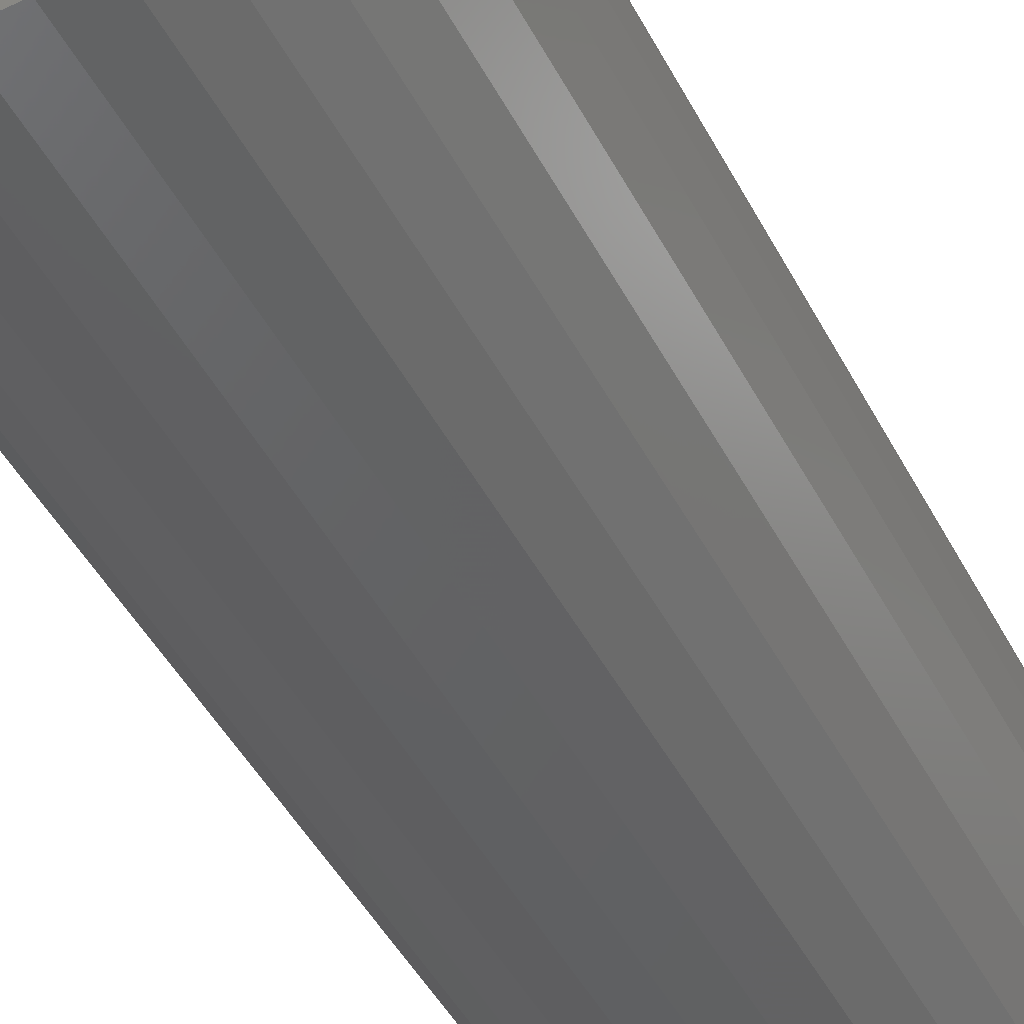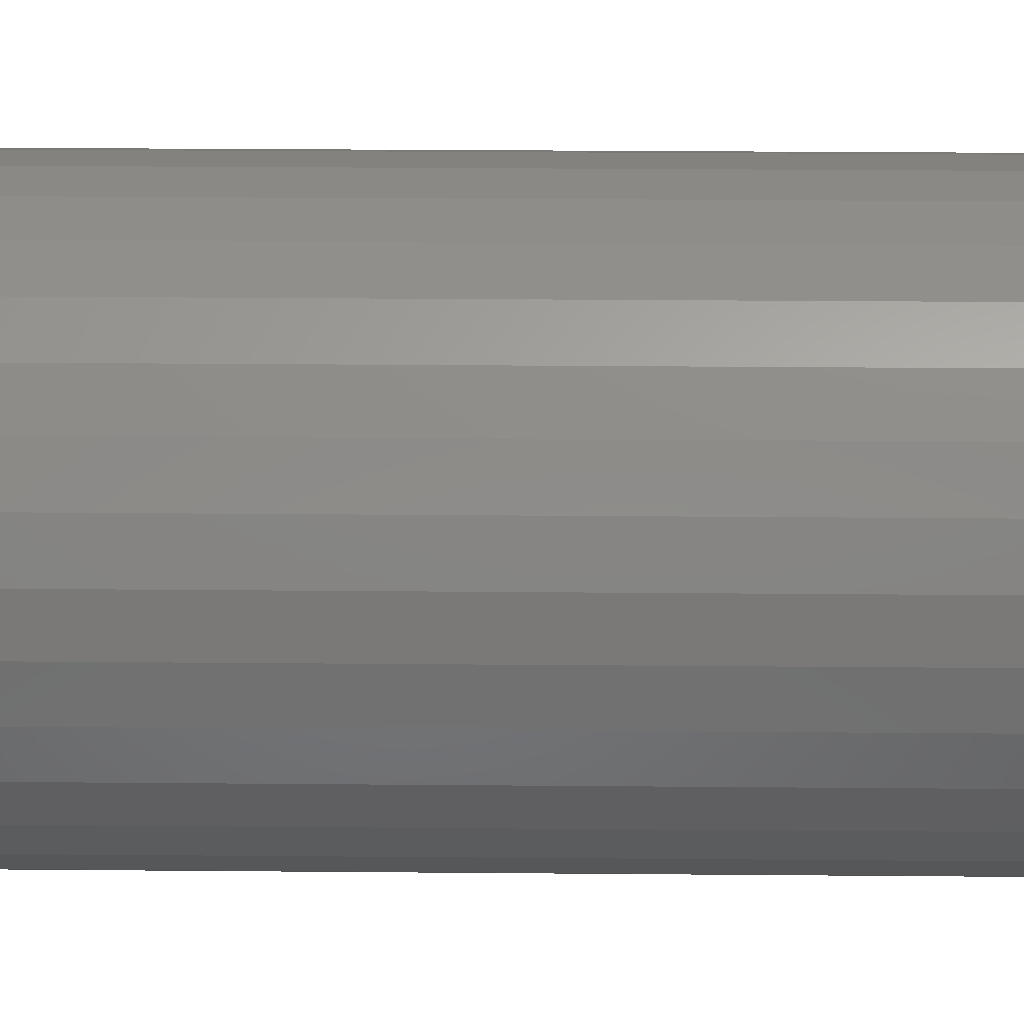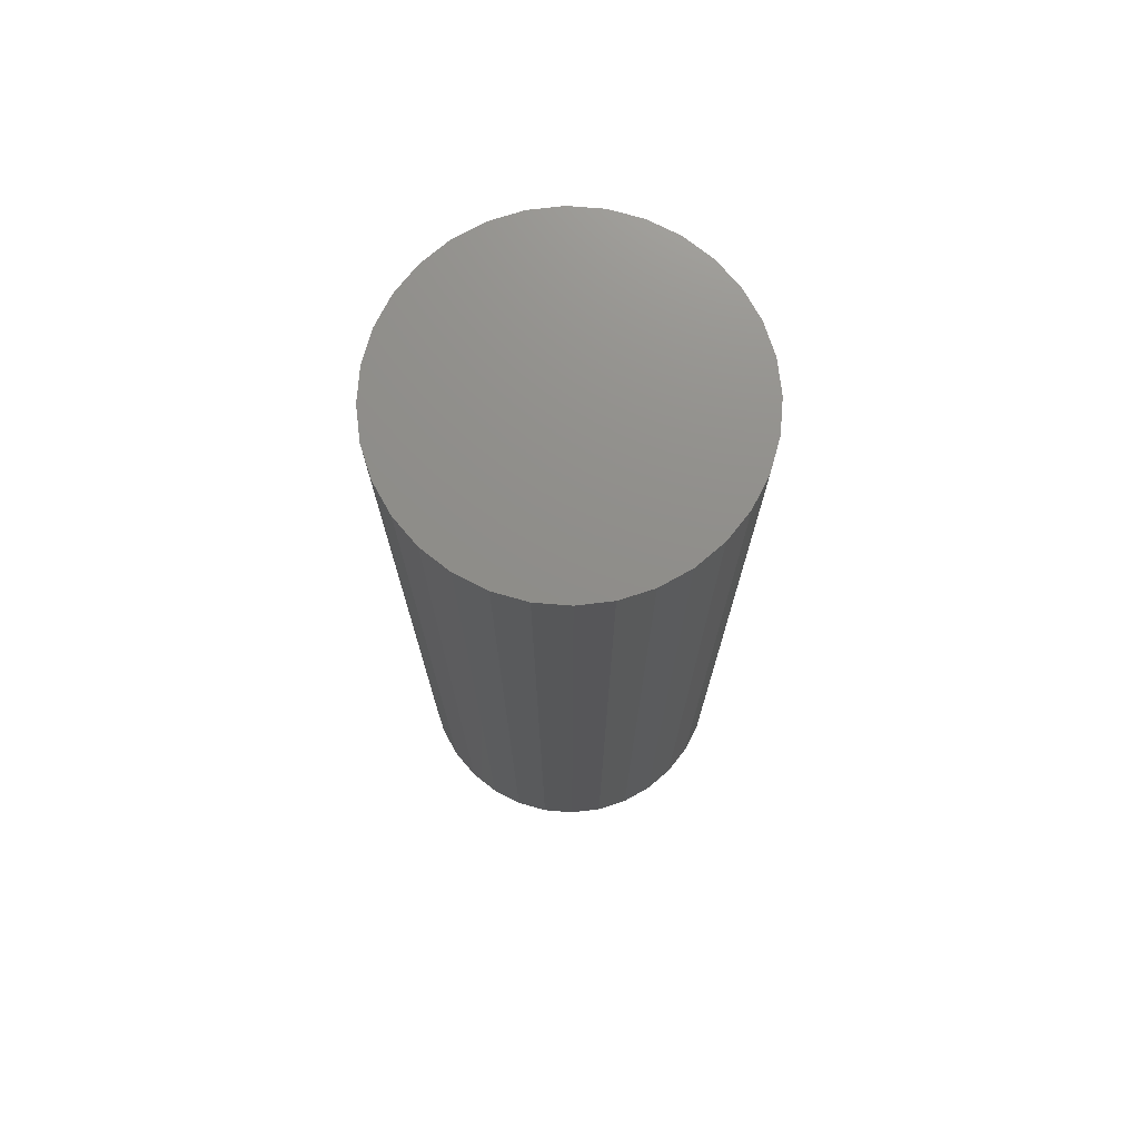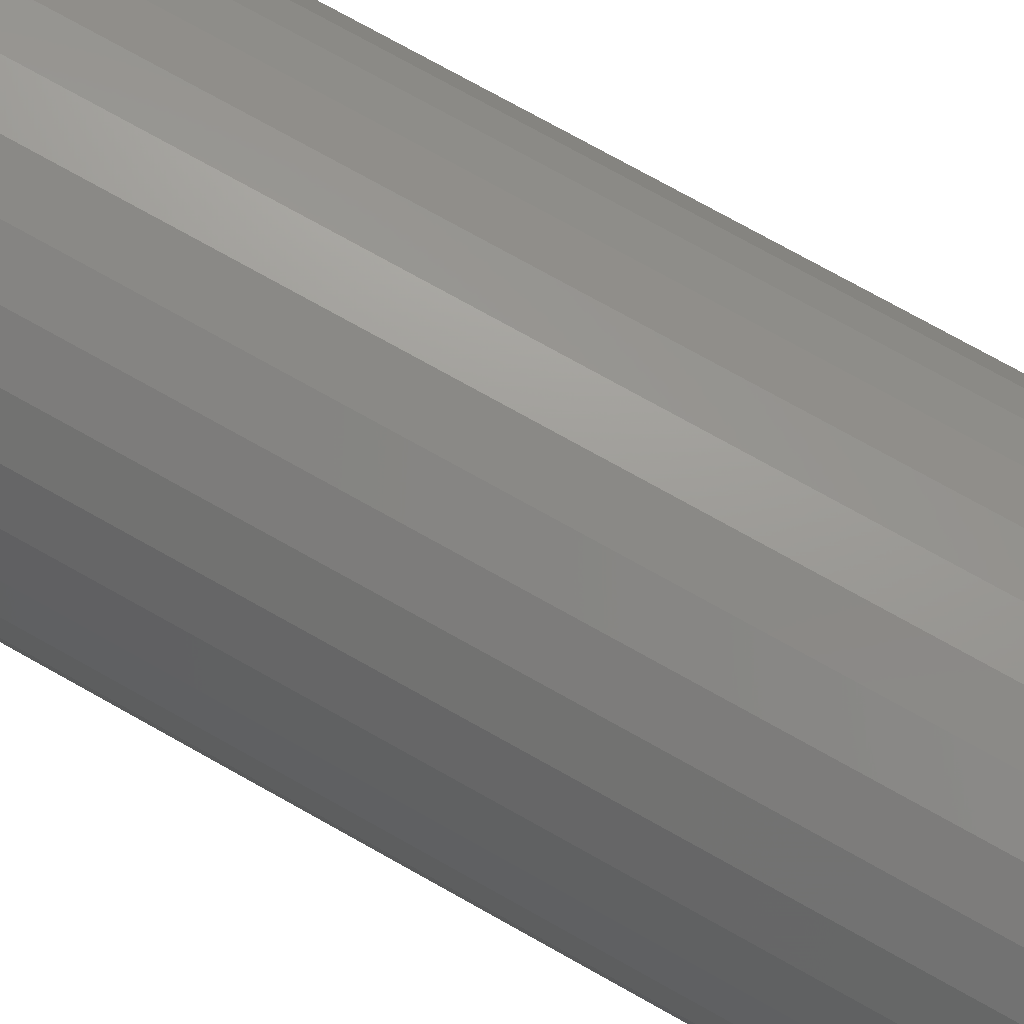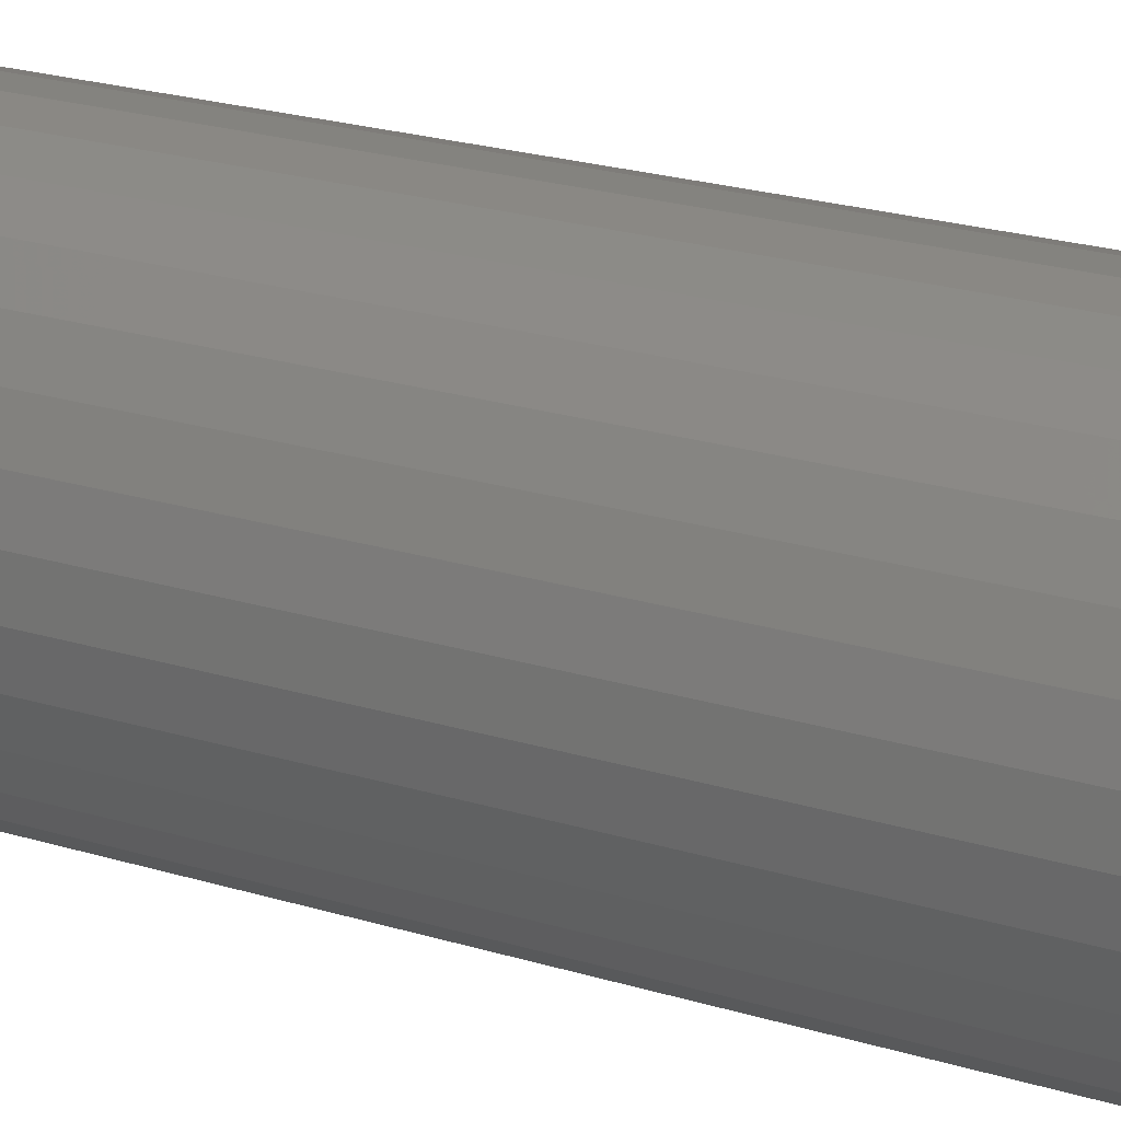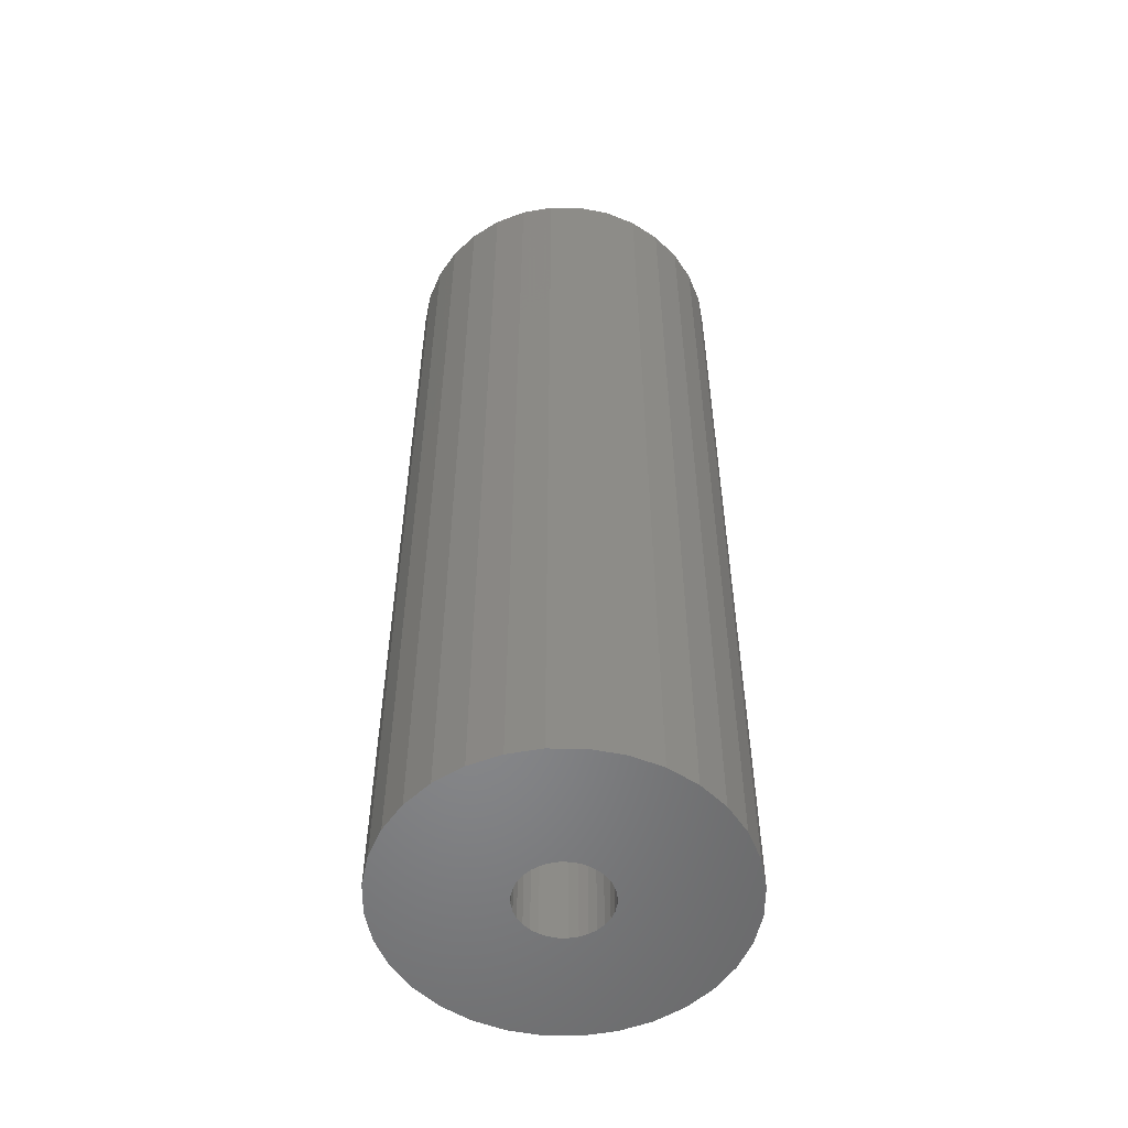
<metadata>
{"format":"stl","ext":"stl","renderer":"f3d","projection":"perspective","resolution":1024,"background":"white","views":[{"elev":-44.0,"azim":25.6,"up":"+Z"},{"elev":23.0,"azim":90.9,"up":"+Z"},{"elev":73.7,"azim":77.7,"up":"+Y"},{"elev":74.8,"azim":119.3,"up":"+Z"},{"elev":23.0,"azim":117.6,"up":"+Z"},{"elev":-54.0,"azim":-84.9,"up":"+Y"}]}
</metadata>
<code>
# stl→obj: 128 verts, 252 faces
v 0.1496 -0.75 -1.251e-17
v 0.04021 -0.75 -5.811e-18
v 0.03945 -0.75 -0.007733
v -0.1484 -0.75 2.399e-17
v -0.1456 -0.75 -0.02907
v -0.0383 -0.75 -0.007733
v -0.03906 -0.75 3.897e-18
v -0.0383 -0.75 0.007733
v 0.0005757 -0.75 0.03964
v 0.008309 -0.75 0.03888
v 0.1382 -0.75 0.05702
v 0.1245 -0.75 0.08279
v 0.1059 -0.75 0.1054
v 0.08336 -0.75 0.1239
v 0.0576 -0.75 0.1377
v 0.02965 -0.75 0.1461
v 0.0005757 -0.75 0.149
v -0.0285 -0.75 0.1461
v -0.05645 -0.75 0.1377
v -0.08221 -0.75 0.1239
v -0.1048 -0.75 0.1054
v -0.1233 -0.75 0.08279
v -0.1371 -0.75 0.05702
v -0.1456 -0.75 0.02907
v -0.02145 -0.75 0.03296
v -0.01459 -0.75 0.03662
v -0.007157 -0.75 0.03888
v -0.03605 -0.75 0.01517
v -0.03238 -0.75 0.02202
v -0.02745 -0.75 0.02803
v -0.1371 -0.75 -0.05702
v -0.02145 -0.75 -0.03296
v -0.02745 -0.75 -0.02803
v -0.03238 -0.75 -0.02202
v -0.03605 -0.75 -0.01517
v 0.0005757 -0.75 -0.03964
v -0.1233 -0.75 -0.08279
v -0.1048 -0.75 -0.1054
v -0.08221 -0.75 -0.1239
v -0.05645 -0.75 -0.1377
v -0.0285 -0.75 -0.1461
v 0.0005757 -0.75 -0.149
v 0.02965 -0.75 -0.1461
v 0.0576 -0.75 -0.1377
v 0.08336 -0.75 -0.1239
v 0.1059 -0.75 -0.1054
v 0.1245 -0.75 -0.08279
v 0.1382 -0.75 -0.05702
v -0.007157 -0.75 -0.03888
v -0.01459 -0.75 -0.03662
v 0.01574 -0.75 0.03662
v 0.0226 -0.75 0.03296
v 0.1467 -0.75 0.02907
v 0.0286 -0.75 0.02803
v 0.03353 -0.75 0.02202
v 0.0372 -0.75 0.01517
v 0.03945 -0.75 0.007733
v 0.1467 -0.75 -0.02907
v 0.0372 -0.75 -0.01517
v 0.03353 -0.75 -0.02202
v 0.0286 -0.75 -0.02803
v 0.0226 -0.75 -0.03296
v 0.01574 -0.75 -0.03662
v 0.008309 -0.75 -0.03888
v 0.0005757 -0.01562 -0.03964
v 0.008309 -0.01562 -0.03888
v 0.01574 -0.01562 -0.03662
v 0.0226 -0.01562 -0.03296
v 0.0286 -0.01562 -0.02803
v 0.03353 -0.01562 -0.02202
v 0.0372 -0.01562 -0.01517
v 0.03945 -0.01562 -0.007733
v 0.04021 -0.01562 -1.552e-17
v -0.007157 -0.01562 -0.03888
v -0.01459 -0.01562 -0.03662
v -0.02145 -0.01562 -0.03296
v -0.02745 -0.01562 -0.02803
v -0.03238 -0.01562 -0.02202
v -0.03605 -0.01562 -0.01517
v -0.0383 -0.01562 -0.007733
v -0.03906 -0.01562 3.897e-18
v 0.0005757 -0.01562 0.03964
v -0.007157 -0.01562 0.03888
v -0.01459 -0.01562 0.03662
v -0.02145 -0.01562 0.03296
v -0.02745 -0.01562 0.02803
v -0.03238 -0.01562 0.02202
v -0.03605 -0.01562 0.01517
v -0.0383 -0.01562 0.007733
v 0.008309 -0.01562 0.03888
v 0.01574 -0.01562 0.03662
v 0.0226 -0.01562 0.03296
v 0.0286 -0.01562 0.02803
v 0.03353 -0.01562 0.02202
v 0.0372 -0.01562 0.01517
v 0.03945 -0.01562 0.007733
v 0.1496 0.09375 -4.9e-17
v 0.1467 0.09375 -0.02907
v 0.1382 0.09375 -0.05702
v 0.1245 0.09375 -0.08279
v 0.1059 0.09375 -0.1054
v 0.08336 0.09375 -0.1239
v 0.0576 0.09375 -0.1377
v 0.02965 0.09375 -0.1461
v 0.0005757 0.09375 -0.149
v -0.0285 0.09375 -0.1461
v -0.05645 0.09375 -0.1377
v -0.08221 0.09375 -0.1239
v -0.1048 0.09375 -0.1054
v -0.1233 0.09375 -0.08279
v -0.1371 0.09375 -0.05702
v -0.1456 0.09375 -0.02907
v -0.1484 0.09375 2.399e-17
v -0.1456 0.09375 0.02907
v -0.1371 0.09375 0.05702
v -0.1233 0.09375 0.08279
v -0.1048 0.09375 0.1054
v -0.08221 0.09375 0.1239
v -0.05645 0.09375 0.1377
v -0.0285 0.09375 0.1461
v 0.0005757 0.09375 0.149
v 0.02965 0.09375 0.1461
v 0.0576 0.09375 0.1377
v 0.08336 0.09375 0.1239
v 0.1059 0.09375 0.1054
v 0.1245 0.09375 0.08279
v 0.1382 0.09375 0.05702
v 0.1467 0.09375 0.02907
f 1 2 3
f 4 5 6
f 4 6 7
f 4 7 8
f 9 10 11
f 9 11 12
f 9 12 13
f 9 13 14
f 9 14 15
f 9 15 16
f 9 16 17
f 9 17 18
f 9 18 19
f 9 19 20
f 9 20 21
f 9 21 22
f 9 22 23
f 23 24 25
f 23 25 26
f 23 26 27
f 23 27 9
f 24 4 8
f 24 8 28
f 24 28 29
f 24 29 30
f 24 30 25
f 5 31 32
f 5 32 33
f 5 33 34
f 5 34 35
f 5 35 6
f 36 31 37
f 36 37 38
f 36 38 39
f 36 39 40
f 36 40 41
f 36 41 42
f 36 42 43
f 36 43 44
f 36 44 45
f 36 45 46
f 36 46 47
f 36 47 48
f 31 36 49
f 31 49 50
f 31 50 32
f 11 10 51
f 11 51 52
f 11 52 53
f 53 52 54
f 53 54 55
f 53 55 56
f 53 56 57
f 53 57 2
f 53 2 1
f 58 1 3
f 58 3 59
f 58 59 60
f 58 60 61
f 58 61 62
f 58 62 48
f 48 62 63
f 48 63 64
f 48 64 36
f 65 64 66
f 66 64 63
f 66 63 67
f 67 63 62
f 67 62 68
f 68 62 61
f 68 61 69
f 69 61 60
f 69 60 70
f 70 60 59
f 70 59 71
f 71 59 3
f 71 3 72
f 72 3 2
f 72 2 73
f 64 65 36
f 36 65 74
f 36 74 49
f 49 74 75
f 49 75 50
f 50 75 76
f 50 76 32
f 32 76 77
f 32 77 33
f 33 77 78
f 33 78 34
f 34 78 79
f 34 79 35
f 35 79 80
f 35 80 6
f 6 80 81
f 6 81 7
f 82 27 83
f 83 27 26
f 83 26 84
f 84 26 25
f 84 25 85
f 85 25 30
f 85 30 86
f 86 30 29
f 86 29 87
f 87 29 28
f 87 28 88
f 88 28 8
f 88 8 89
f 89 8 7
f 89 7 81
f 27 82 9
f 9 82 90
f 9 90 10
f 10 90 91
f 10 91 51
f 51 91 92
f 51 92 52
f 52 92 93
f 52 93 54
f 54 93 94
f 54 94 55
f 55 94 95
f 55 95 56
f 56 95 96
f 56 96 57
f 57 96 73
f 57 73 2
f 97 1 98
f 98 1 58
f 98 58 99
f 99 58 48
f 99 48 100
f 100 48 47
f 100 47 101
f 101 47 46
f 101 46 102
f 102 46 45
f 102 45 103
f 103 45 44
f 103 44 104
f 104 44 43
f 104 43 105
f 105 43 42
f 105 42 106
f 106 42 41
f 106 41 107
f 107 41 40
f 107 40 108
f 108 40 39
f 108 39 109
f 109 39 38
f 109 38 110
f 110 38 37
f 110 37 111
f 111 37 31
f 111 31 112
f 112 31 5
f 112 5 113
f 113 5 4
f 113 4 114
f 114 4 24
f 114 24 115
f 115 24 23
f 115 23 116
f 116 23 22
f 116 22 117
f 117 22 21
f 117 21 118
f 118 21 20
f 118 20 119
f 119 20 19
f 119 19 120
f 120 19 18
f 120 18 121
f 121 18 17
f 121 17 122
f 122 17 16
f 122 16 123
f 123 16 15
f 123 15 124
f 124 15 14
f 124 14 125
f 125 14 13
f 125 13 126
f 126 13 12
f 126 12 127
f 127 12 11
f 127 11 128
f 128 11 53
f 128 53 97
f 97 53 1
f 121 122 120
f 119 120 122
f 123 119 122
f 104 106 103
f 105 106 104
f 106 107 103
f 103 107 108
f 103 108 102
f 102 108 109
f 102 109 101
f 101 109 110
f 101 110 100
f 100 110 111
f 100 111 99
f 99 111 112
f 99 112 98
f 98 112 113
f 98 113 97
f 97 113 114
f 97 114 128
f 128 114 115
f 128 115 127
f 127 115 116
f 127 116 126
f 126 116 117
f 126 117 125
f 125 117 118
f 125 118 124
f 124 118 119
f 124 119 123
f 82 83 84
f 90 82 84
f 90 84 91
f 91 84 85
f 91 85 92
f 92 85 86
f 92 86 93
f 93 86 87
f 93 87 94
f 94 87 88
f 94 88 95
f 95 88 89
f 95 89 96
f 72 79 71
f 71 79 78
f 71 78 70
f 70 78 77
f 70 77 69
f 69 77 76
f 69 76 68
f 68 76 75
f 68 75 67
f 67 75 74
f 67 74 65
f 67 65 66
f 96 89 73
f 73 89 81
f 73 81 72
f 72 81 80
f 72 80 79

</code>
